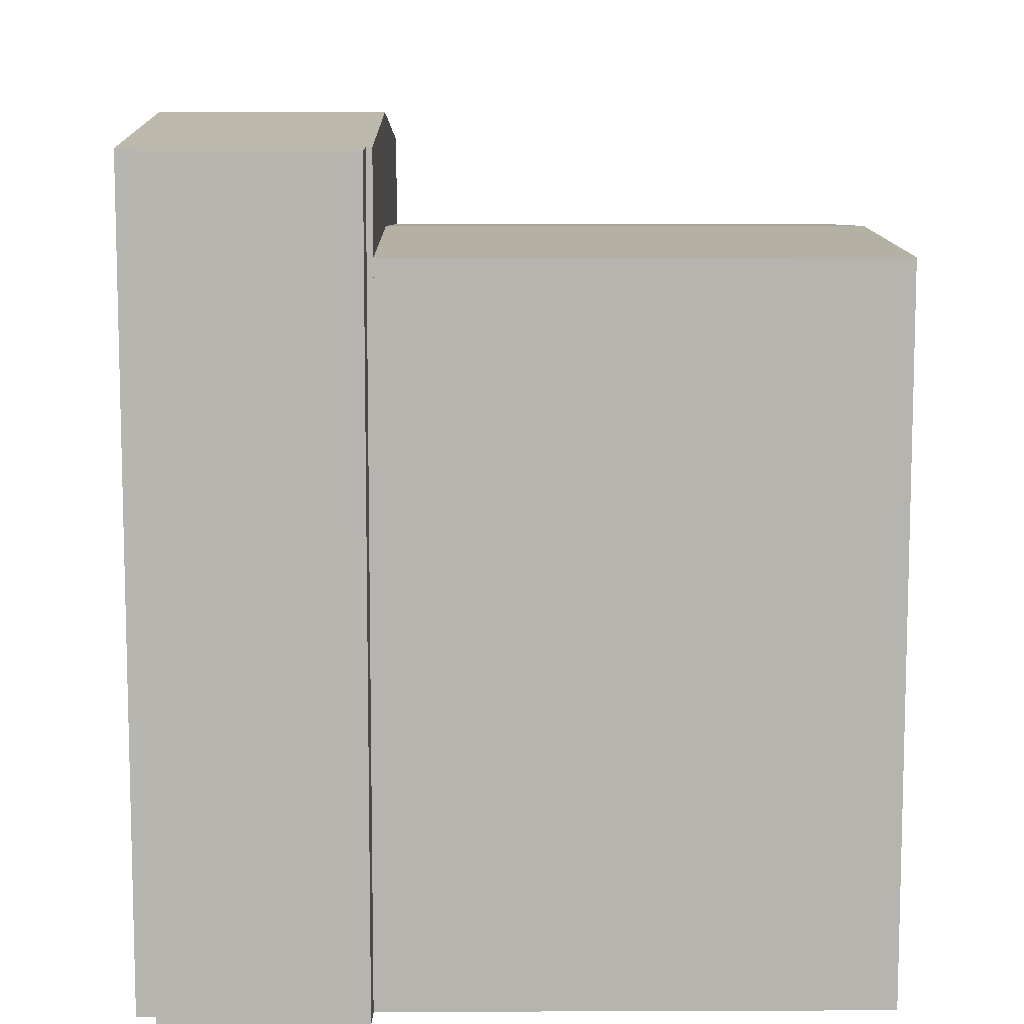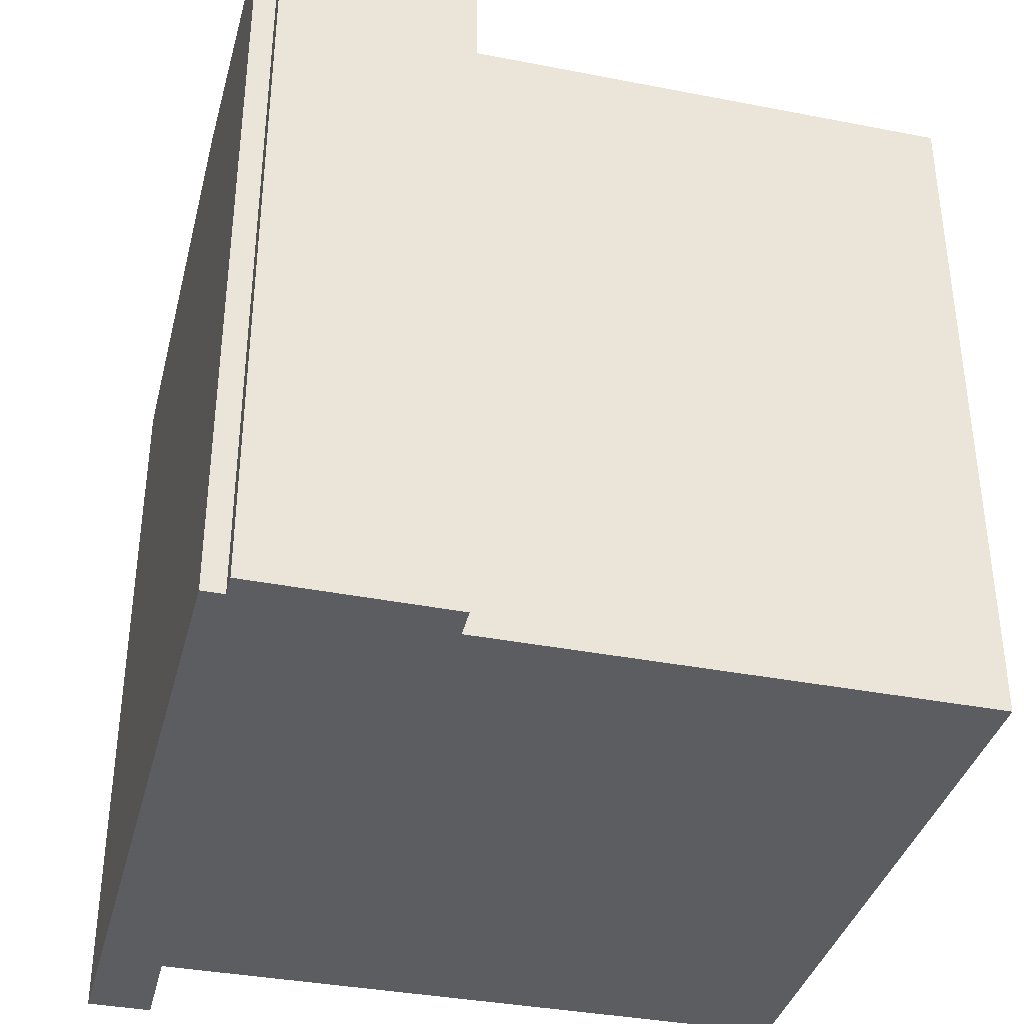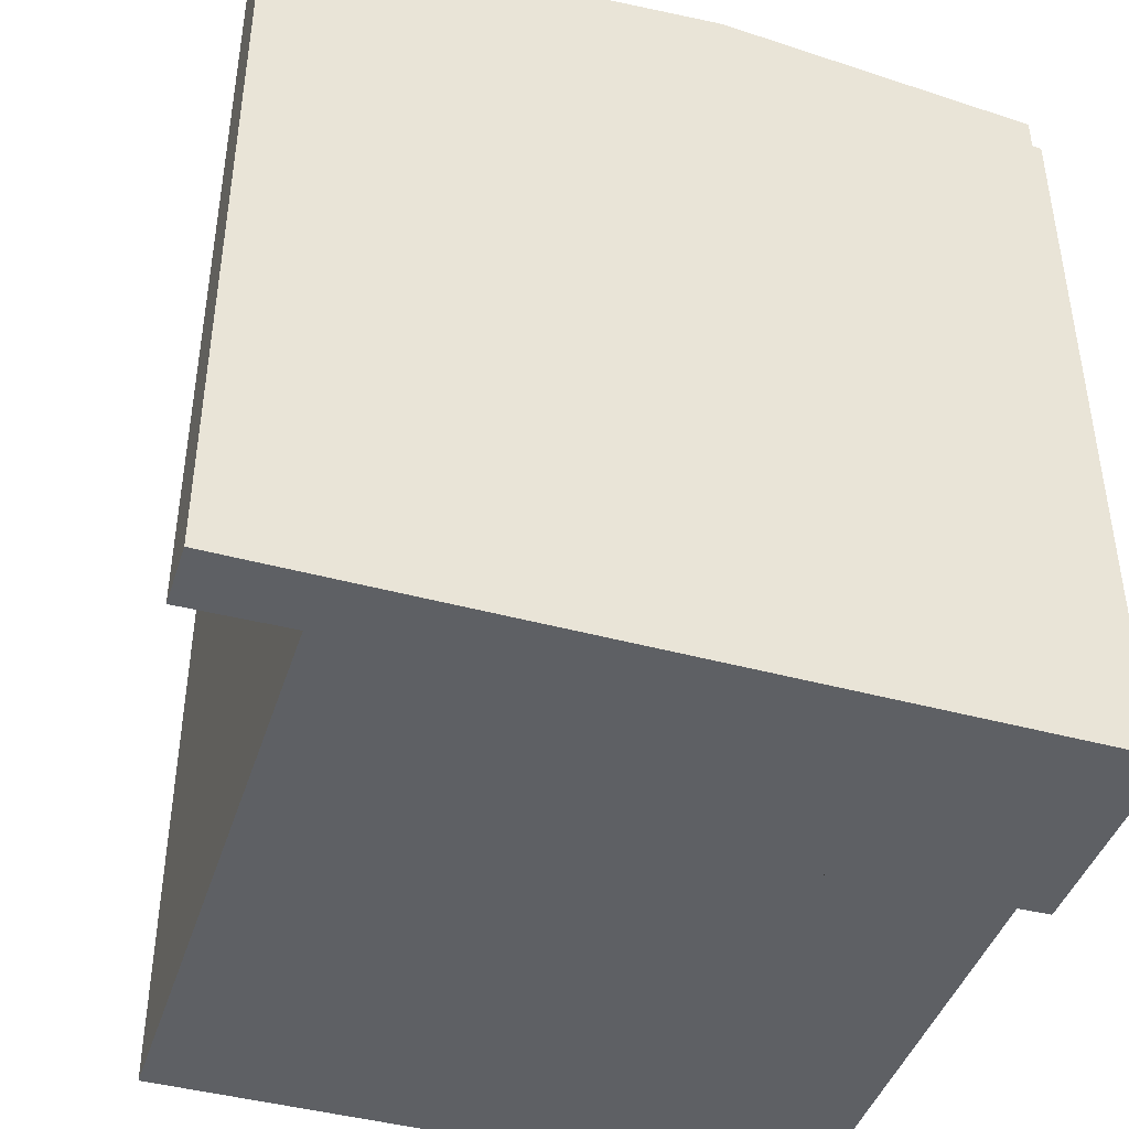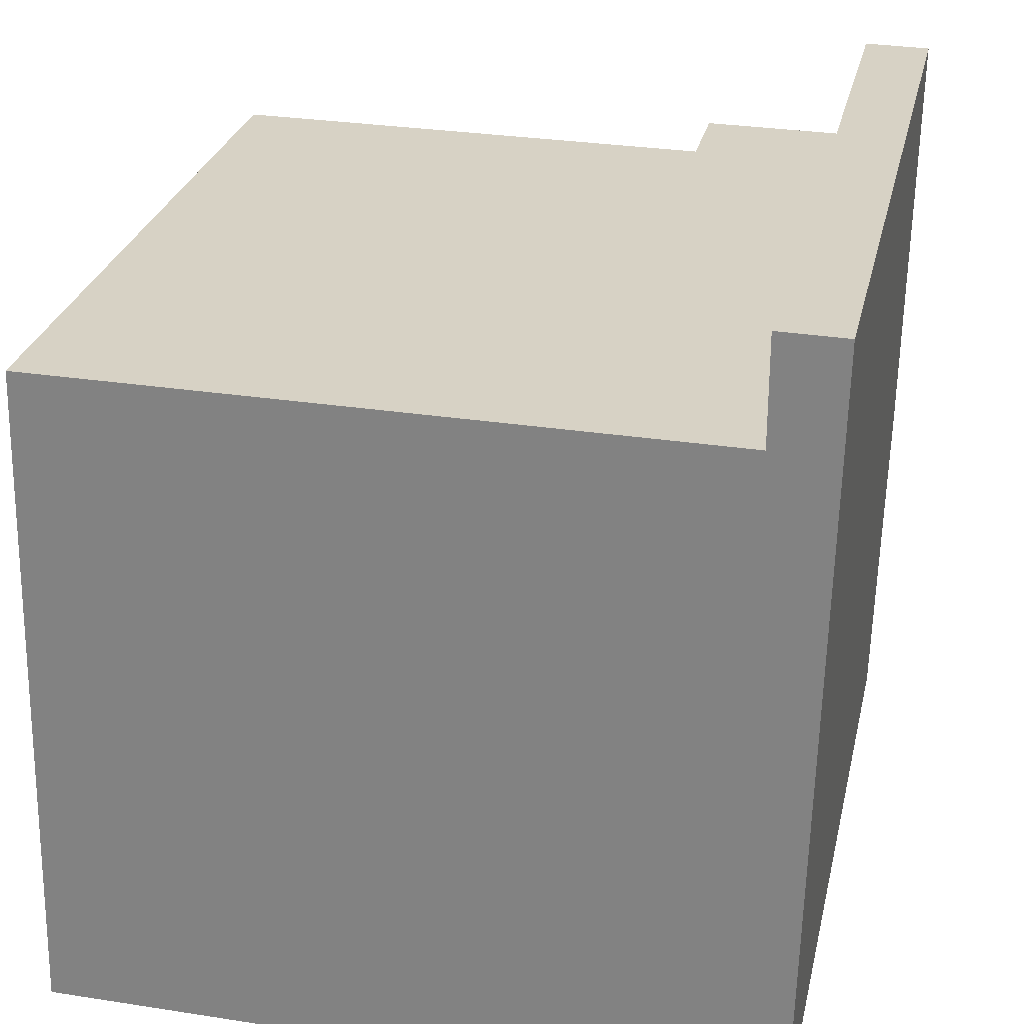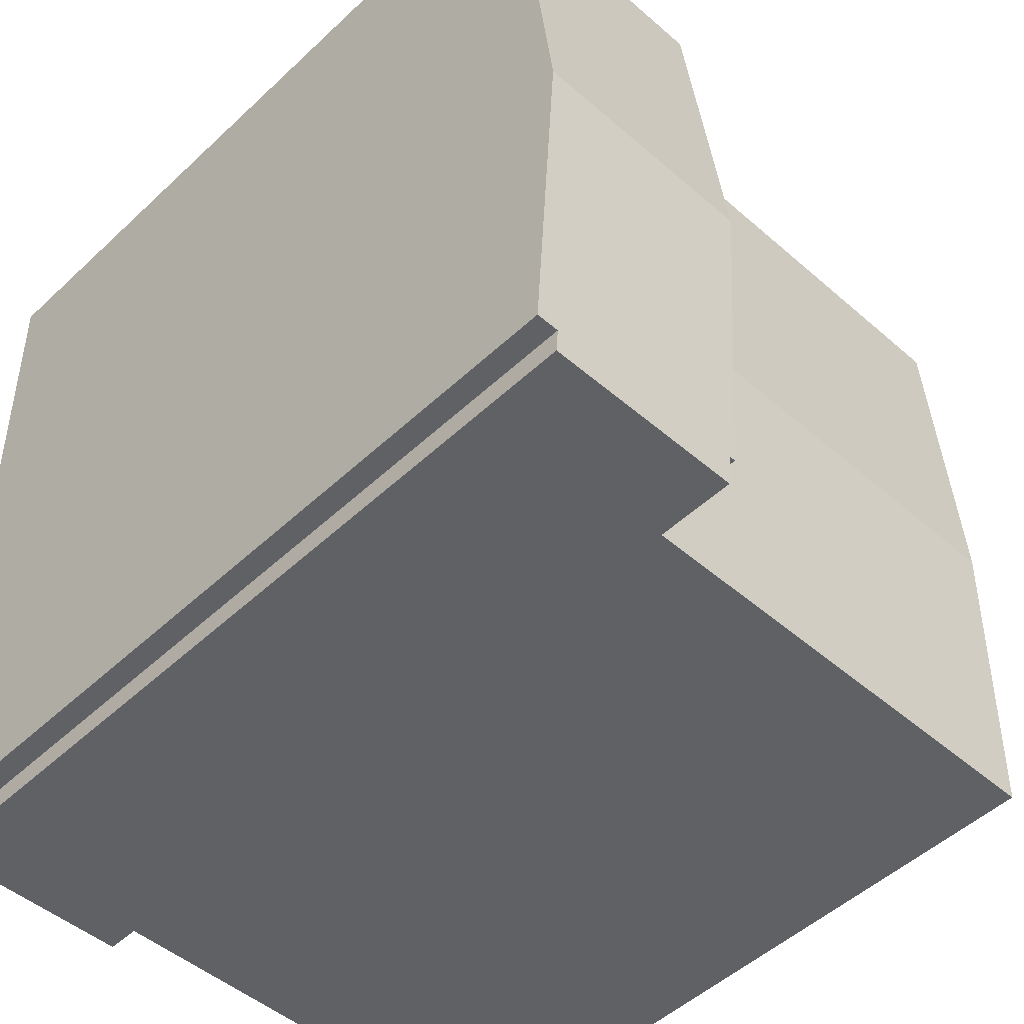
<metadata>
{"format":"obj","ext":"obj","renderer":"f3d","projection":"perspective","resolution":1024,"background":"white","views":[{"elev":9.3,"azim":-179.5,"up":"+Y"},{"elev":-37.1,"azim":167.0,"up":"+Y"},{"elev":-43.1,"azim":73.4,"up":"+Y"},{"elev":27.0,"azim":12.3,"up":"+Z"},{"elev":-49.8,"azim":135.8,"up":"+Z"}]}
</metadata>
<code>
v  0.149 15.1 6.599
v  10.53 14.8 13.69
v  10.36 15.1 6.393
v  1.894 14.81 13.81
v  0.312 14.81 13.83
v  10.22 14.83 -0.19
v  0 14.83 9.082e-16
v  0.312 -8.467e-16 13.83
v  10.53 -8.383e-16 13.69
v  1.894 -8.454e-16 13.81
v  10.22 1.163e-17 -0.19
v  10.36 -3.915e-16 6.393
v  0 0 0
v  0.149 -4.041e-16 6.599
v  10.36 17.5 6.393
v  10.34 16.89 -0.192
v  10.22 16.89 -0.19
v  15.15 17.5 6.297
v  10.35 16.82 -0.871
v  14.53 16.87 -0.47
v  14.52 16.82 -0.971
v  15 16.9 -0.207
v  14.99 16.87 -0.48
v  15.36 16.61 15.81
v  13.99 16.82 13.7
v  13.99 16.61 15.84
v  15.31 16.82 13.67
v  13.99 16.82 13.64
v  10.53 16.82 13.69
v  14.99 2.939e-17 -0.48
v  15.31 -8.373e-16 13.67
v  15.36 -9.683e-16 15.81
v  15 1.268e-17 -0.207
v  15.15 -3.856e-16 6.297
v  14.53 2.878e-17 -0.47
v  14.52 5.946e-17 -0.971
v  10.35 5.333e-17 -0.871
v  10.34 1.176e-17 -0.192
v  13.99 -8.354e-16 13.64
v  13.99 -9.699e-16 15.84
v  13.99 -8.389e-16 13.7
g defaultobject
f 1 2 3
f 2 1 4
f 4 1 5
f 6 1 3
f 1 6 7
f 8 4 5
f 4 8 2
f 2 8 9
f 9 8 10
f 9 3 2
f 3 9 6
f 6 9 11
f 11 9 12
f 11 7 6
f 7 11 13
f 1 8 5
f 8 1 7
f 8 7 14
f 14 7 13
f 10 12 9
f 12 10 8
f 12 8 14
f 12 14 11
f 11 14 13
f 15 16 17
f 16 15 18
f 16 18 19
f 19 18 20
f 19 20 21
f 20 18 22
f 20 22 23
f 24 25 26
f 25 24 27
f 25 27 28
f 28 15 29
f 15 28 27
f 15 27 18
f 22 30 23
f 30 22 18
f 30 18 27
f 30 27 24
f 30 24 31
f 31 24 32
f 30 31 33
f 33 31 34
f 35 21 20
f 21 35 36
f 30 20 23
f 20 30 35
f 21 37 19
f 37 21 36
f 38 17 16
f 17 38 11
f 19 38 16
f 38 19 37
f 11 15 17
f 15 11 29
f 29 11 9
f 9 11 12
f 39 25 28
f 25 39 26
f 26 39 40
f 40 39 41
f 9 28 29
f 28 9 39
f 40 24 26
f 24 40 32
f 40 31 32
f 31 40 41
f 31 41 34
f 34 41 39
f 34 39 9
f 34 9 12
f 34 12 33
f 33 12 11
f 33 11 38
f 33 38 30
f 30 38 35
f 35 38 36
f 37 36 38

</code>
